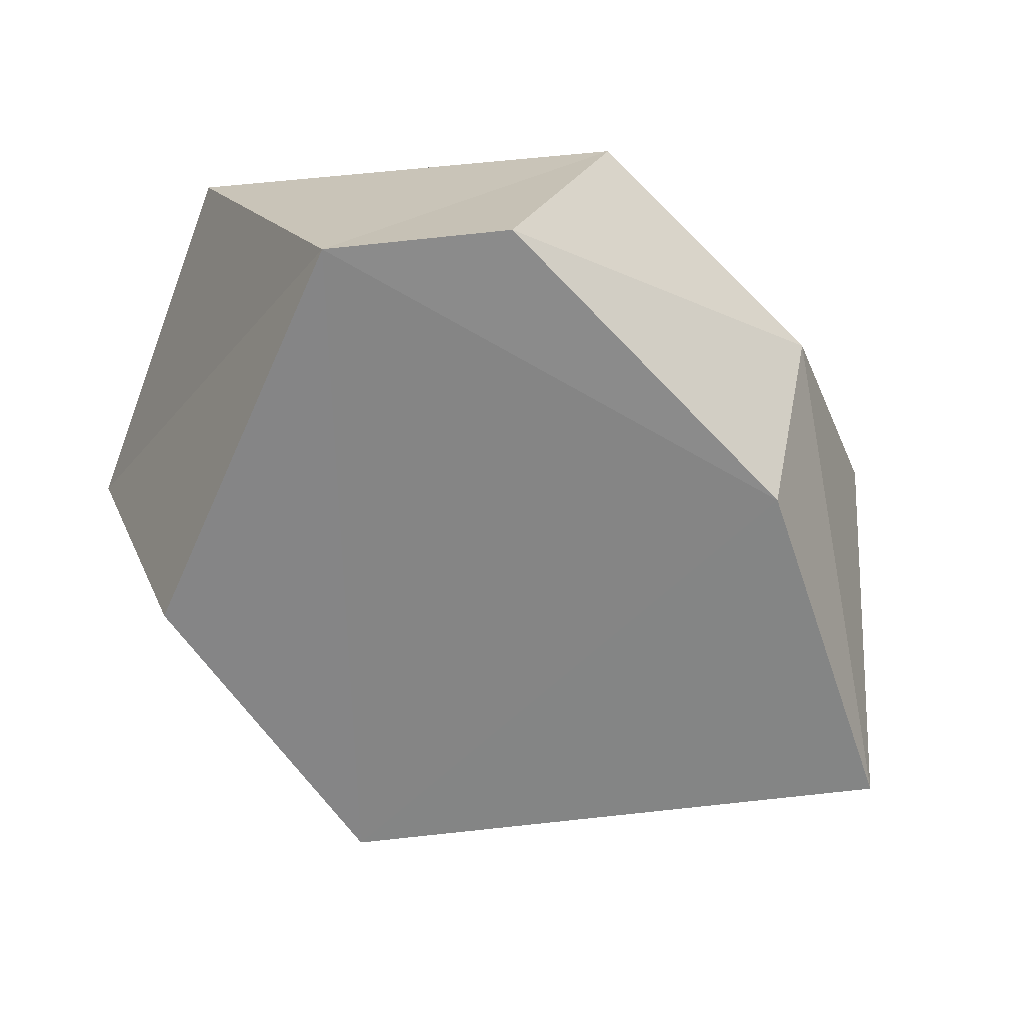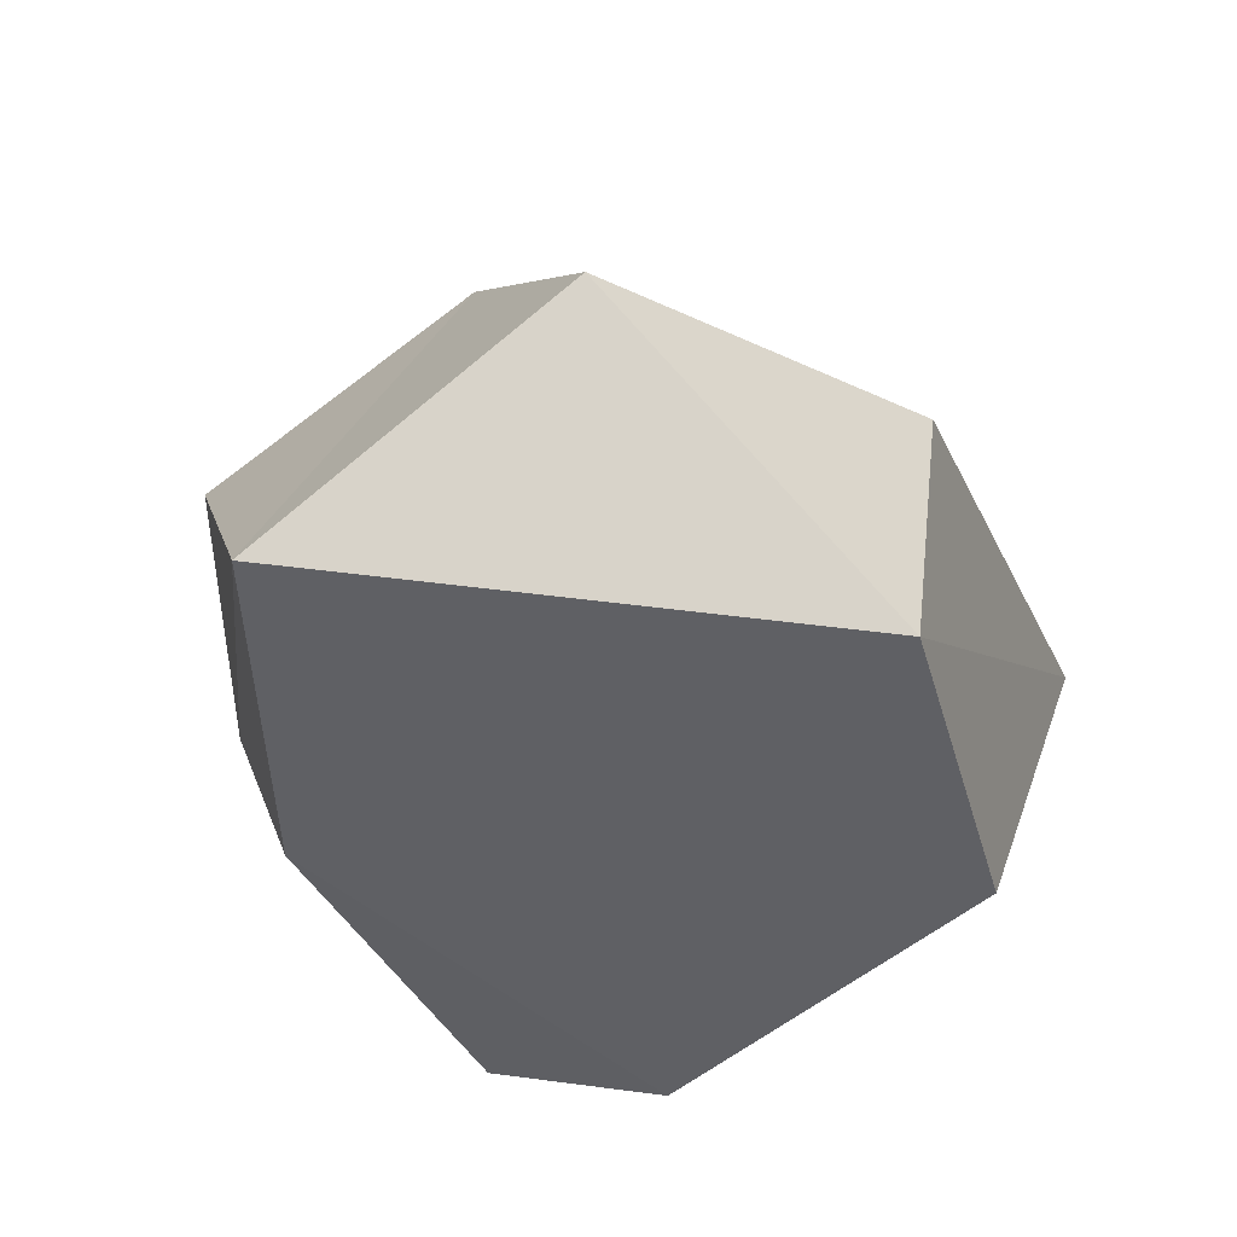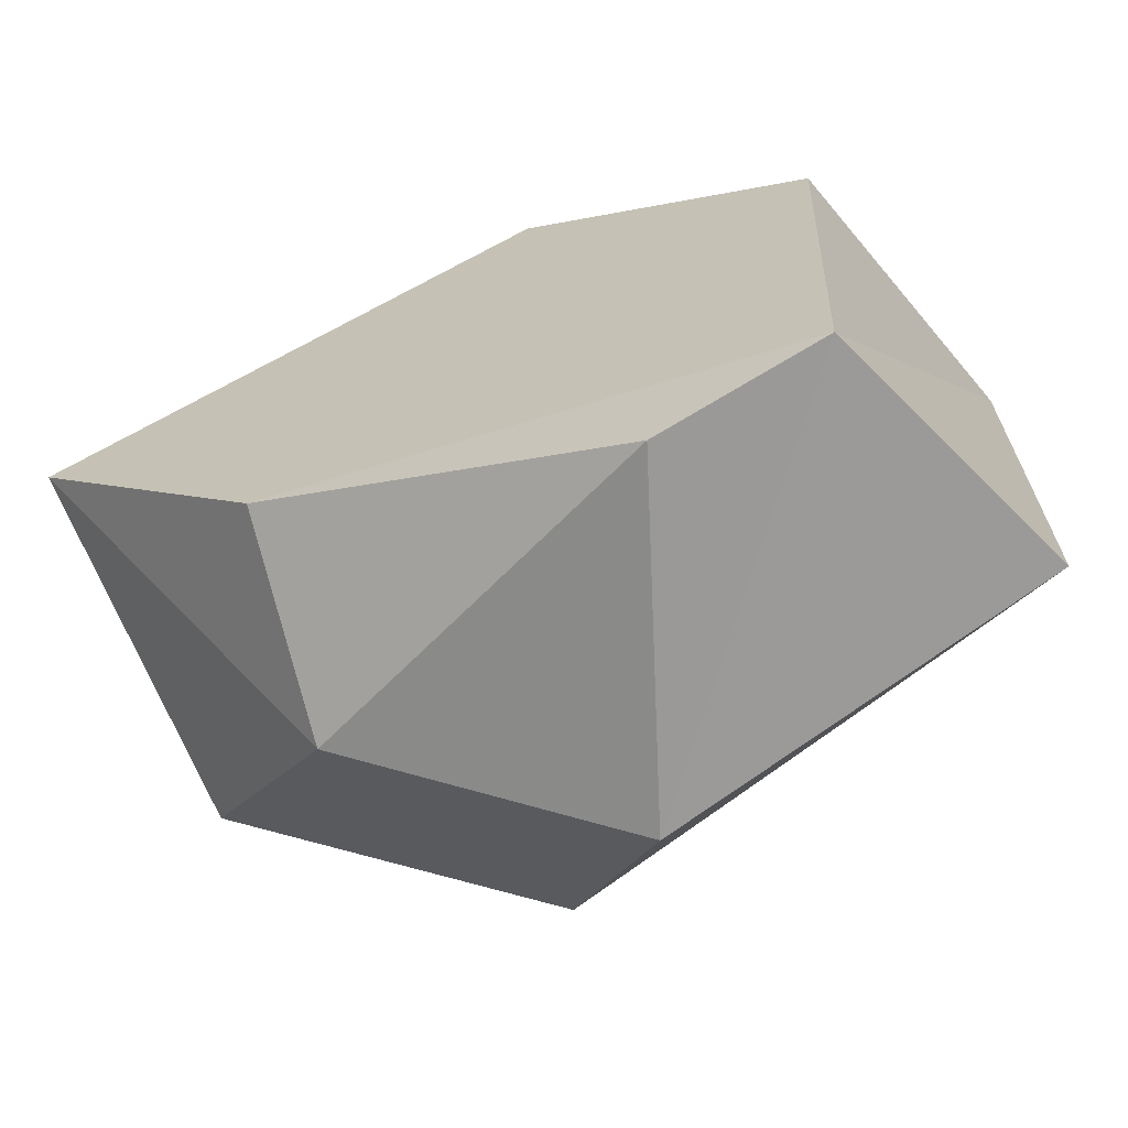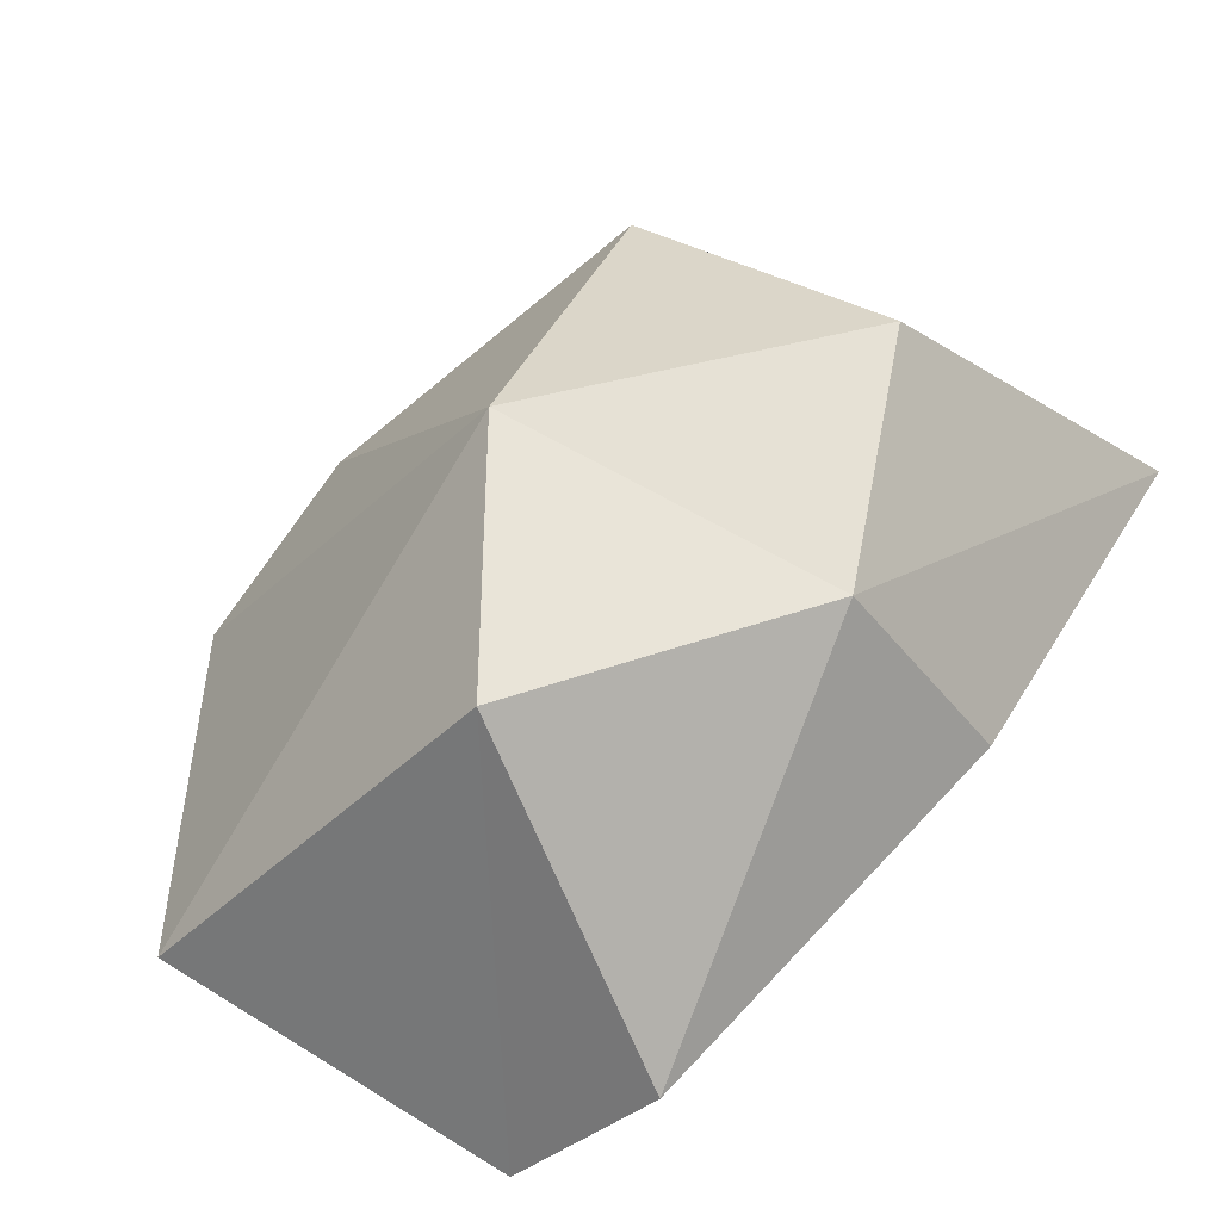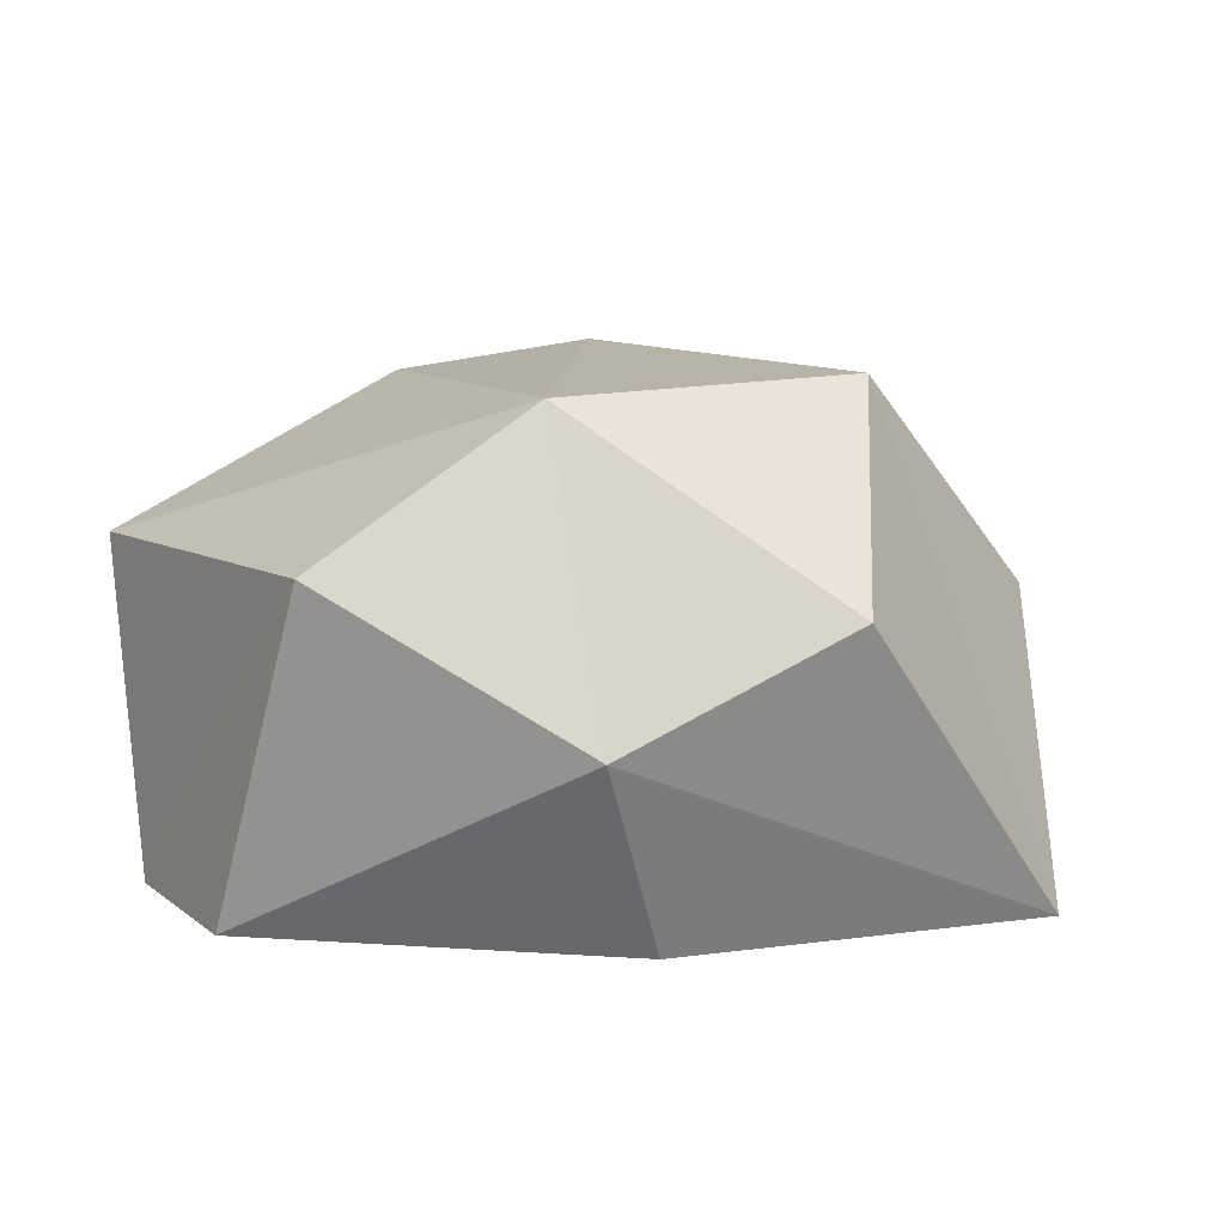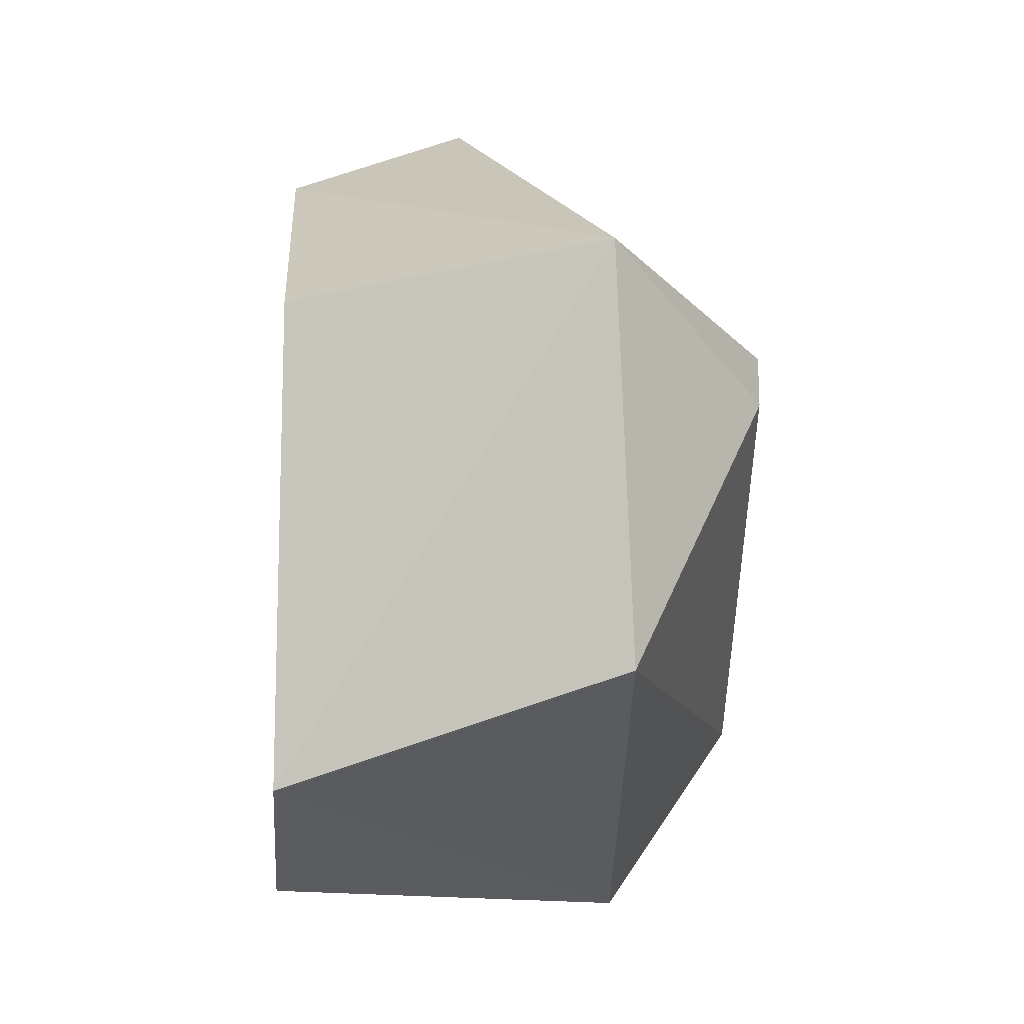
<metadata>
{"format":"obj","ext":"obj","renderer":"f3d","projection":"perspective","resolution":1024,"background":"white","views":[{"elev":-62.5,"azim":158.2,"up":"+Y"},{"elev":-42.9,"azim":-39.4,"up":"+Y"},{"elev":-66.3,"azim":20.6,"up":"+Z"},{"elev":-74.7,"azim":-138.7,"up":"+Z"},{"elev":11.8,"azim":-147.0,"up":"+Y"},{"elev":-10.0,"azim":85.0,"up":"+Z"}]}
</metadata>
<code>
g Rock_Round_crk_m_02_Collider
v -0.3595 -0.01093 -0.2325
v -0.6938 -0.005172 0.1568
v -0.37 0.2564 -0.3633
v -0.5848 0.4039 -0.1446
v -0.02492 0.002761 0.5363
v -0.4765 0.3337 0.4933
v -0.1965 0.6401 -0.2278
v -0.407 0.644 0.1739
v -0.07662 0.2406 0.6375
v 0.07538 0.651 0.2741
v 0.5159 0.4128 -0.2126
v 0.3146 0.6052 0.1543
v 0.5072 0.3934 0.3153
v 0.3725 -0.006171 0.2624
v 0.3493 -0.009838 -0.346
v -0.02111 0.4484 -0.4757
v 0.1277 -0.006115 -0.4621
f 1 2 3
f 3 2 4
f 5 6 2
f 7 4 8
f 2 8 4
f 9 10 6
f 10 8 6
f 2 1 5
f 11 12 13
f 10 13 12
f 11 7 12
f 13 5 14
f 15 16 11
f 17 3 16
f 1 15 5
f 15 14 5
f 1 17 15
f 13 15 11
f 7 10 12
f 9 13 10
f 5 9 6
f 7 3 4
f 2 6 8
f 10 7 8
f 11 16 7
f 13 9 5
f 15 17 16
f 17 1 3
f 16 3 7
f 13 14 15

</code>
